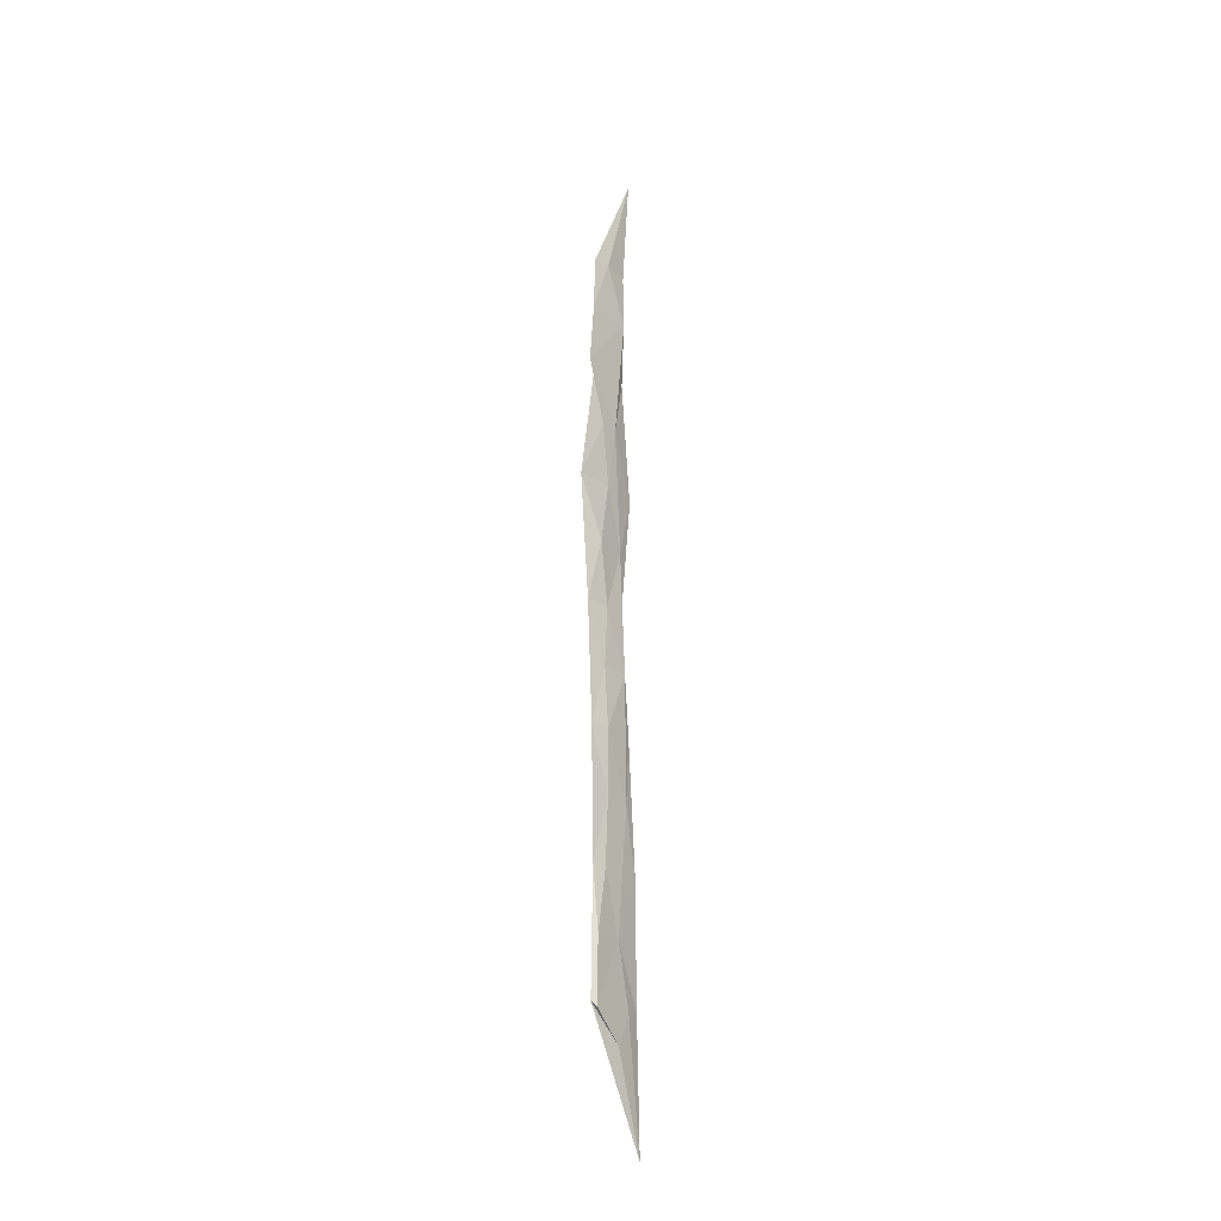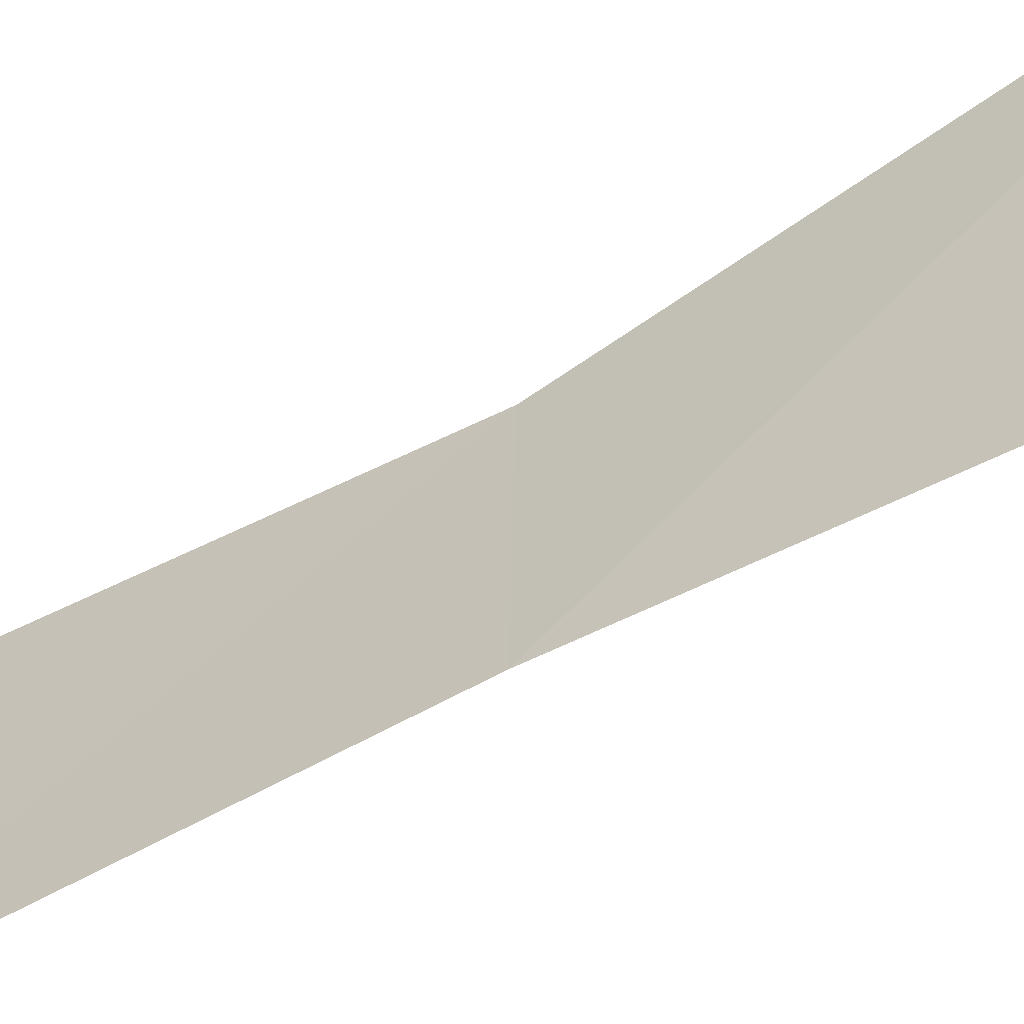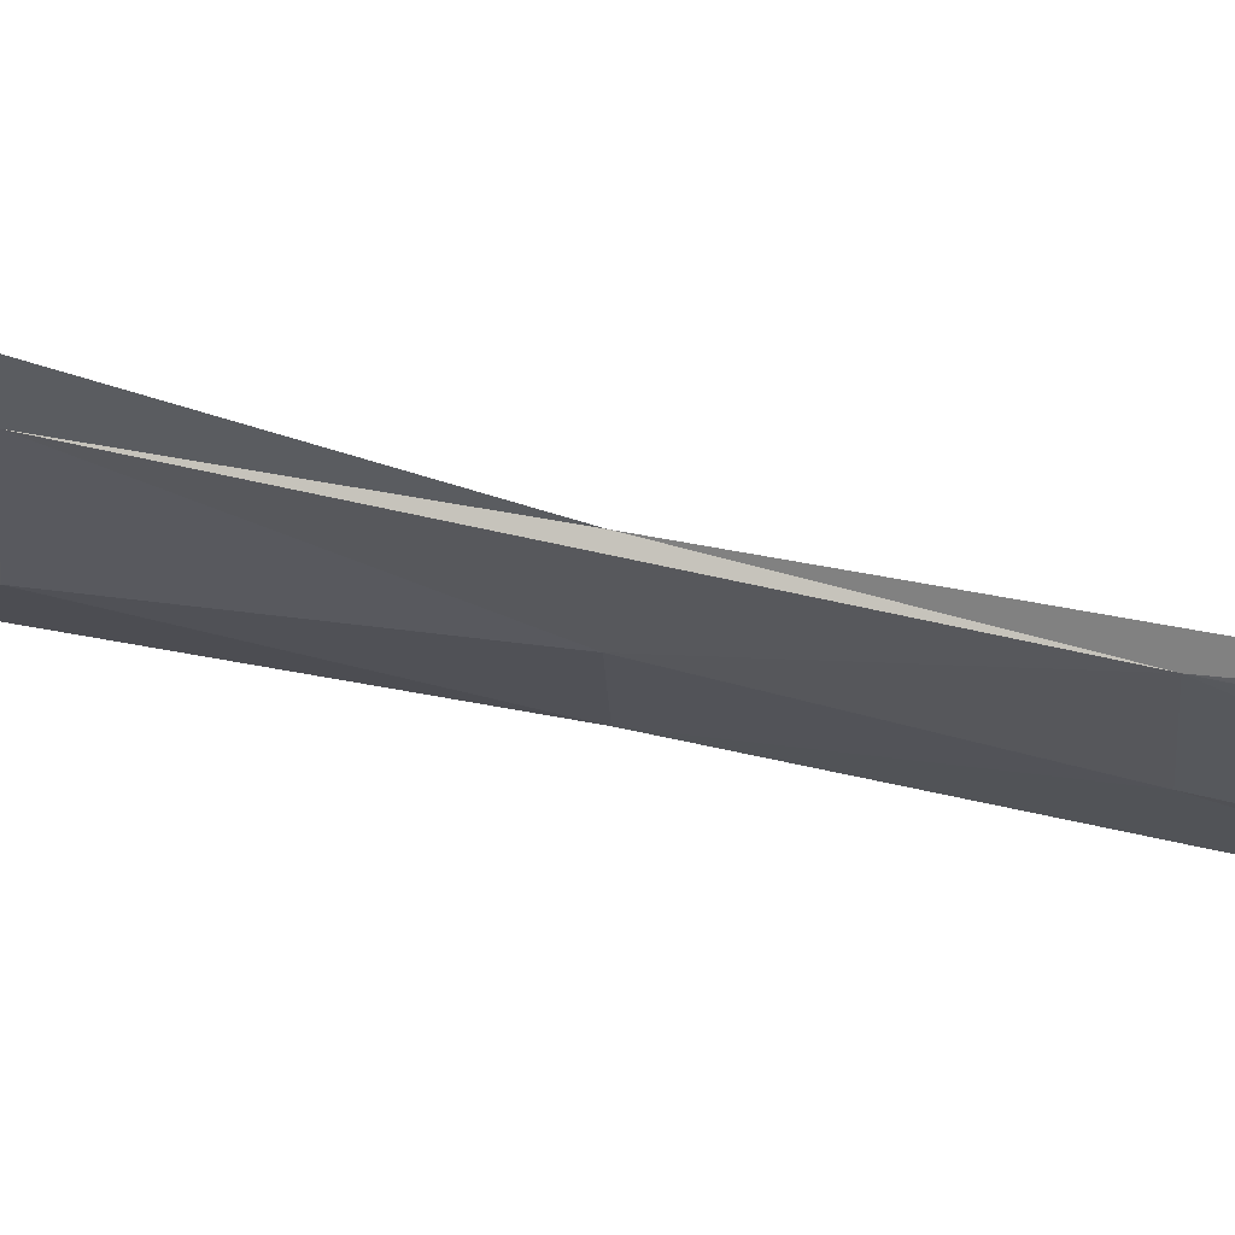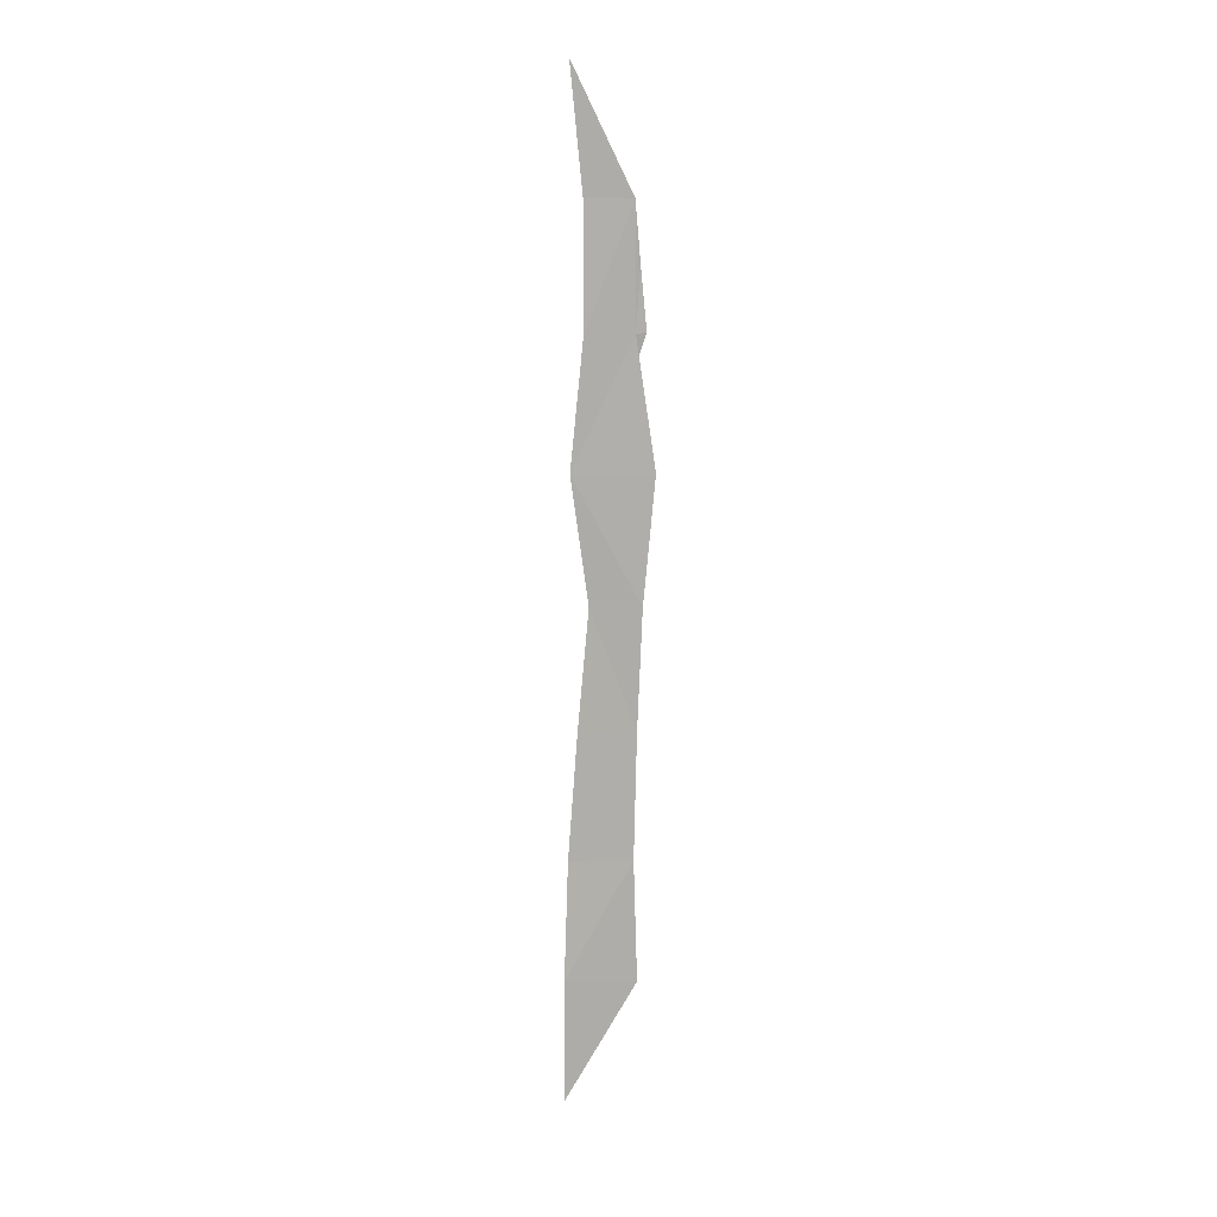
<metadata>
{"format":"obj","ext":"obj","renderer":"f3d","projection":"perspective","resolution":1024,"background":"white","views":[{"elev":-24.5,"azim":35.7,"up":"+Z"},{"elev":-47.7,"azim":-55.0,"up":"+Y"},{"elev":64.0,"azim":103.3,"up":"+Y"},{"elev":12.8,"azim":-93.6,"up":"+Z"}]}
</metadata>
<code>
o algae_cube_Cube
v -0.00163 0.1181 -1.171
v -0.005207 0.09726 1.165
v -0.001876 0.05865 -0
v -0.006304 -0.05957 -0
v -0.003855 -0.04115 -0.5838
v -0.001855 0.1069 -0.5855
v -0.006504 0.06924 0.5915
v -0.002204 -0.0427 0.5952
v -0.001528 -0.05002 -0.8787
v -0.006459 0.1166 -0.8724
v -0.001508 0.08439 -0.2826
v -0.003217 -0.04812 -0.2819
v -0.006296 -0.08731 0.2958
v -0.006331 0.0992 0.2958
v -0.002114 0.06917 0.8818
v -0.003685 -0.04089 0.8798
v 0.002534 -0.000362 0
v 0.002717 -0.005623 -0.5894
v 0.001674 -0.06664 0.5986
v 0.006511 -0.04007 -0.889
v 0.006514 -0.002207 -0.2859
v 0.003124 0.002508 0.2999
v 0.001638 0.004525 0.8867
v 0.001496 0.07723 -0.8825
v 0.005963 -0.02679 0.1506
v 0.001505 0.05019 0.1496
v 0.002704 -0.008836 -0.1422
v 0.005469 0.06177 -0.1428
v 0.003632 0.001194 -0.4375
v 0.003098 0.06831 -0.4371
v 0.00606 -0.03567 -0.7403
v 0.001595 0.0422 -0.7356
v 0.001541 -0.05297 0.7425
v 0.00625 0.06049 0.7476
v 0.003092 -0.01706 0.4499
v 0.002922 0.02972 0.4497
v 0.004173 0.03864 -0.9555
f 28 26 17
f 17 27 28
f 34 33 19
f 32 30 18
f 28 27 21
f 36 34 19
f 32 20 24
f 36 35 22
f 30 28 21
f 26 36 22
f 15 2 23
f 22 13 25
f 12 27 4
f 37 24 20
f 18 5 31
f 35 19 8
f 34 15 23
f 22 25 26
f 24 1 10
f 21 12 29
f 2 15 16
f 34 7 15
f 32 10 6
f 13 35 8
f 36 14 7
f 17 4 27
f 5 29 12
f 21 29 30
f 8 33 16
f 16 7 8
f 23 16 33
f 28 11 3
f 4 25 13
f 9 31 5
f 14 4 13
f 30 29 18
f 30 6 11
f 18 31 32
f 11 5 12
f 13 22 35
f 23 33 34
f 10 1 9
f 5 18 29
f 19 35 36
f 8 19 33
f 5 10 9
f 32 24 10
f 25 17 26
f 12 21 27
f 2 16 23
f 26 3 14
f 37 9 1
f 9 20 31
f 4 17 25
f 8 14 13
f 3 12 4
f 28 3 26
f 32 6 30
f 36 7 34
f 32 31 20
f 30 11 28
f 26 14 36
f 24 37 1
f 16 15 7
f 14 3 4
f 11 6 5
f 5 6 10
f 37 20 9
f 8 7 14
f 3 11 12

</code>
